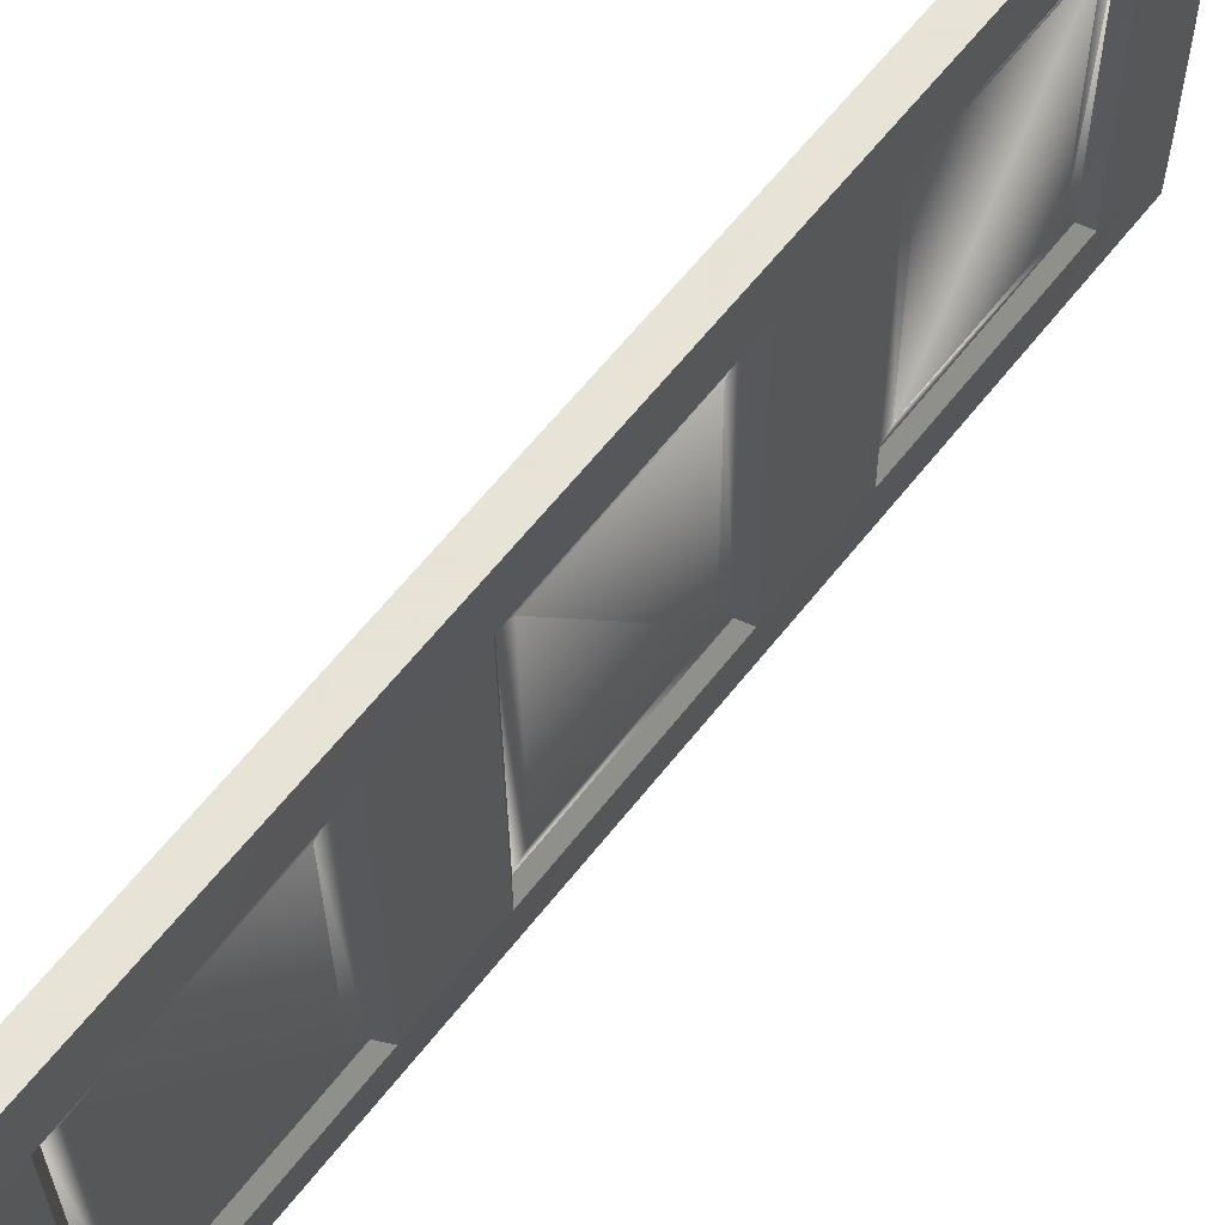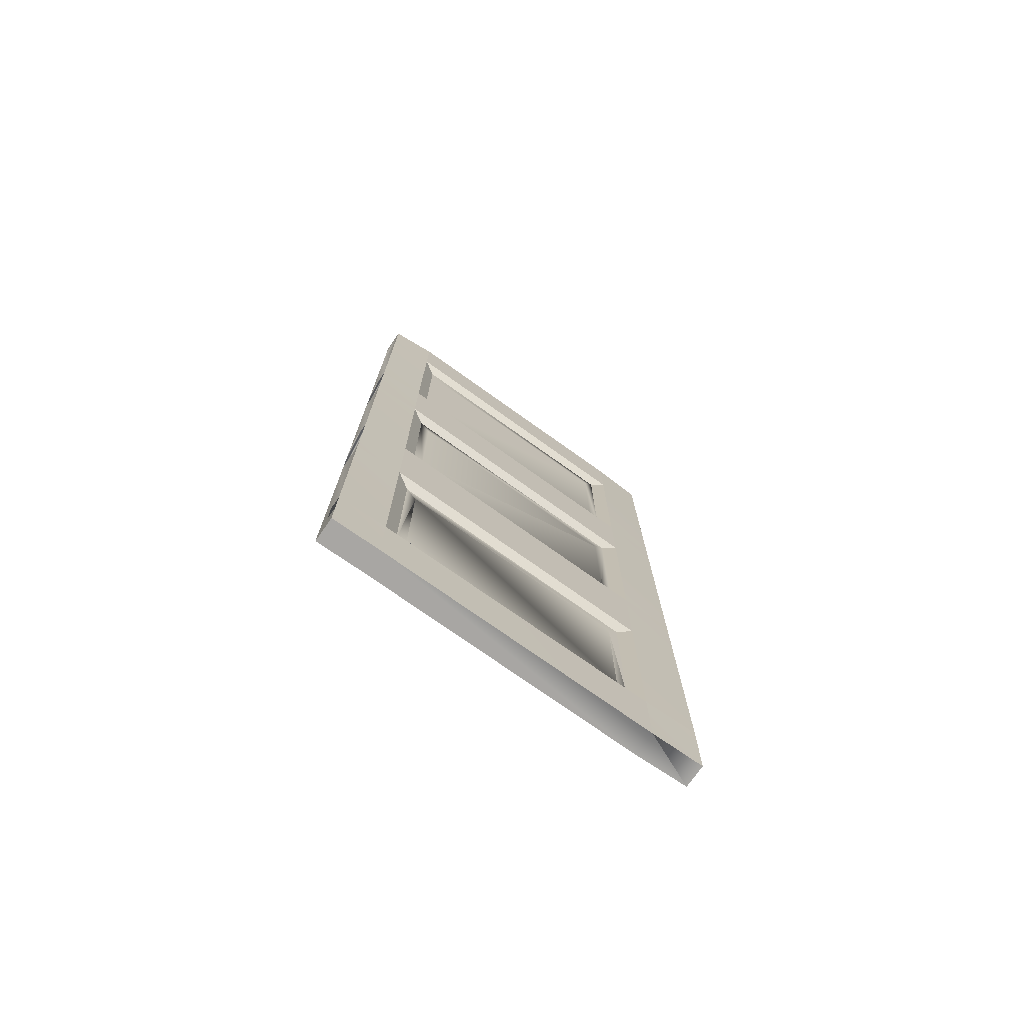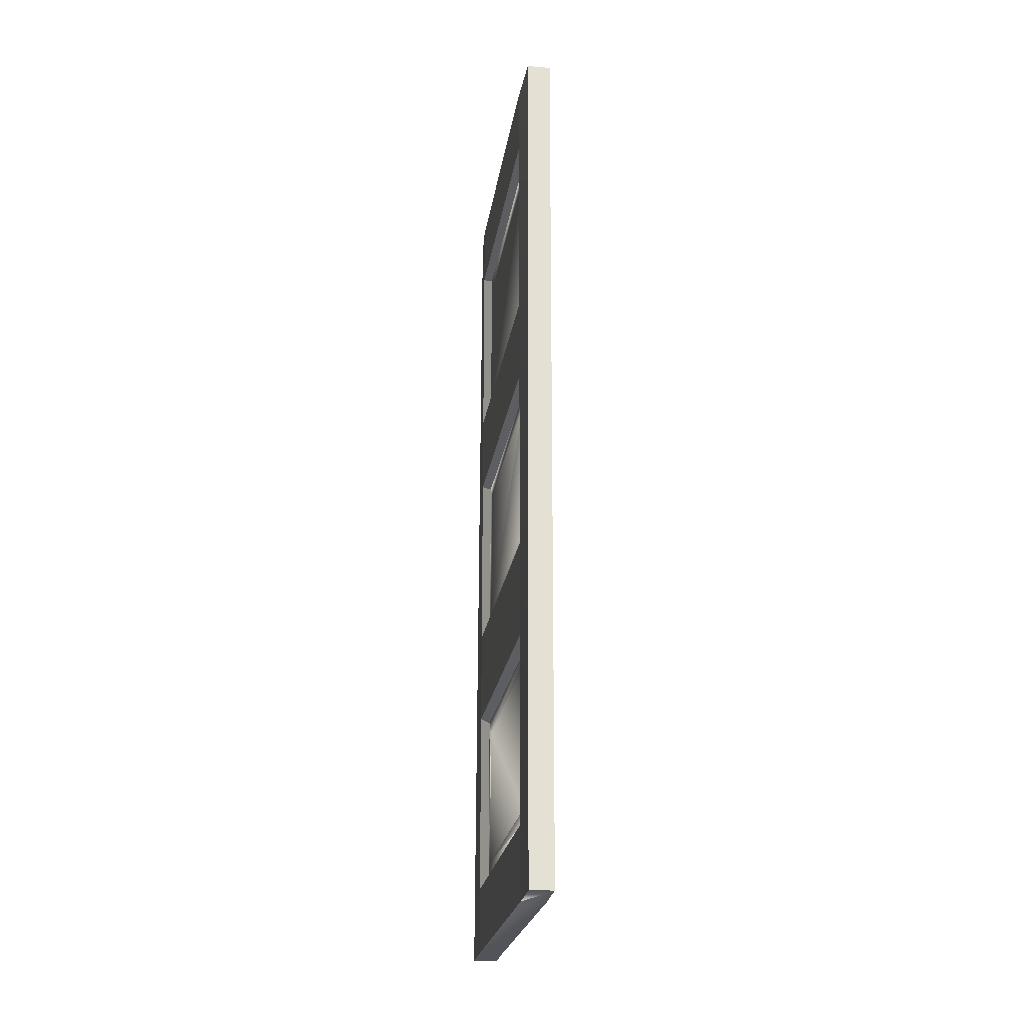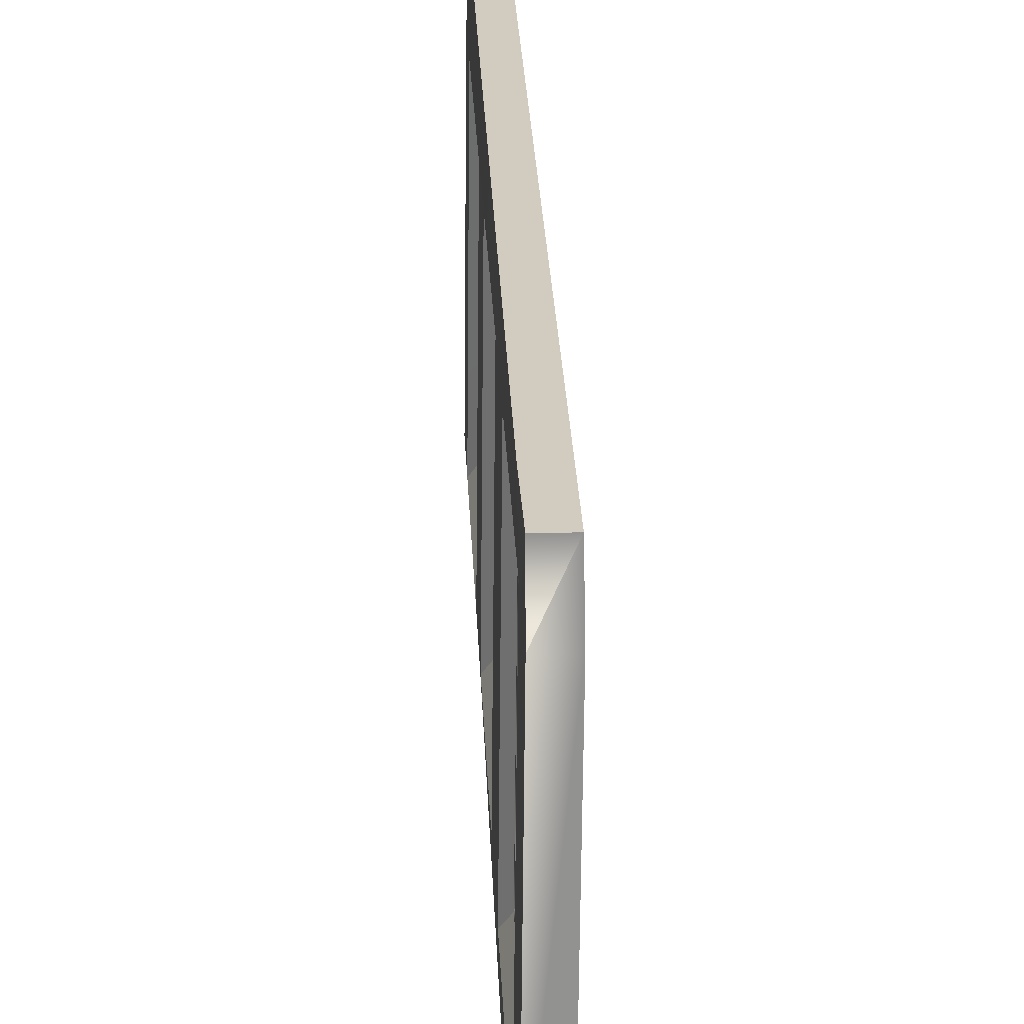
<metadata>
{"format":"obj","ext":"obj","renderer":"f3d","projection":"perspective","resolution":1024,"background":"white","views":[{"elev":62.8,"azim":-142.0,"up":"+Z"},{"elev":-74.3,"azim":-125.0,"up":"+Y"},{"elev":-23.8,"azim":-8.1,"up":"+Y"},{"elev":24.0,"azim":-2.2,"up":"+Z"}]}
</metadata>
<code>
o Door_main
v 10.3 9.304 0.4661
v 10.34 9.304 5.233
v 10.17 9.15 0.7169
v 10.21 9.15 4.985
v 9.929 0.1005 6.139
v 9.932 0.1005 5.237
v 10.32 0.1005 6.139
v 9.932 0.1005 5.237
v 10.34 0.1005 5.233
v 9.89 0.1005 0.4803
v 10.3 0.1005 0.4777
v 9.891 0.1005 -0.3287
v 10.3 0.1005 -0.3287
v 9.891 0.1005 -0.3287
v 9.895 1.234 -0.3287
v 10.3 0.1005 -0.3287
v 9.895 1.234 -0.3287
v 10.3 1.233 -0.3287
v 9.895 1.234 -0.3287
v 10.32 4.411 -0.3287
v 9.907 4.413 -0.3287
v 10.32 4.411 -0.3287
v 9.913 6.072 -0.3287
v 10.32 6.07 -0.3287
v 9.913 6.072 -0.3287
v 10.33 9.249 -0.3288
v 9.924 9.25 -0.3288
v 10.33 9.249 -0.3288
v 9.929 10.7 -0.3288
v 10.34 10.7 -0.3288
v 9.929 10.7 -0.3288
v 10.35 14.08 -0.3288
v 9.941 14.08 -0.3288
v 10.35 14.08 -0.3288
v 9.946 15.32 -0.3288
v 10.35 15.32 -0.3288
v 9.932 0.1005 5.237
v 9.929 0.1005 6.139
v 9.932 1.303 5.237
v 9.918 1.309 6.139
v 10.32 0.1005 6.139
v 10.33 1.307 6.139
v 9.929 0.1005 6.139
v 10.33 1.307 6.139
v 9.918 1.309 6.139
v 10.33 1.307 6.139
v 9.929 4.47 6.139
v 10.34 4.469 6.139
v 9.929 4.47 6.139
v 10.34 6.125 6.139
v 9.935 6.126 6.139
v 10.35 9.303 6.139
v 9.946 9.305 6.139
v 10.36 10.75 6.139
v 9.952 10.75 6.139
v 10.37 14.13 6.139
v 9.964 14.13 6.139
v 10.37 14.13 6.139
v 9.968 15.32 6.139
v 10.38 15.32 6.139
v 9.964 14.13 6.139
v 9.932 14.13 5.237
v 9.952 10.75 6.139
v 9.932 10.75 5.237
v 9.932 9.304 5.237
v 9.946 9.305 6.139
v 9.932 10.75 5.237
v 9.952 10.75 6.139
v 9.932 4.469 5.237
v 9.929 4.47 6.139
v 9.932 6.108 5.237
v 9.935 6.126 6.139
v 9.929 4.47 6.139
v 9.932 4.469 5.237
v 9.918 1.309 6.139
v 9.932 1.303 5.237
v 9.887 15.32 0.4674
v 9.887 14.13 0.4674
v 9.932 15.32 5.237
v 9.932 14.13 5.237
v 9.89 0.1005 0.4803
v 9.932 0.1005 5.237
v 9.887 1.248 0.4816
v 9.932 1.303 5.237
v 9.941 14.08 -0.3288
v 9.887 14.13 0.4674
v 9.946 15.32 -0.3288
v 9.887 15.32 0.4674
v 9.924 9.25 -0.3288
v 9.887 9.304 0.47
v 9.929 10.7 -0.3288
v 9.887 10.75 0.4674
v 9.913 6.072 -0.3287
v 9.887 6.108 0.4789
v 9.924 9.25 -0.3288
v 9.887 9.304 0.47
v 9.907 4.413 -0.3287
v 9.887 4.466 0.4816
v 9.913 6.072 -0.3287
v 9.887 6.108 0.4789
v 9.891 0.1005 -0.3287
v 9.89 0.1005 0.4803
v 9.895 1.234 -0.3287
v 9.887 1.248 0.4816
v 9.932 10.75 5.237
v 9.932 14.13 5.237
v 10.06 10.91 4.987
v 10.06 13.96 4.987
v 9.887 14.13 0.4674
v 10.02 13.97 0.7152
v 9.932 14.13 5.237
v 10.06 13.96 4.987
v 9.932 10.75 5.237
v 10.06 10.91 4.987
v 9.887 10.75 0.4674
v 10.02 10.91 0.7152
v 9.887 4.466 0.4816
v 9.932 4.469 5.237
v 9.887 6.108 0.4789
v 9.932 6.108 5.237
v 9.932 9.304 5.237
v 9.932 10.75 5.237
v 9.887 9.304 0.47
v 9.887 10.75 0.4674
v 9.929 10.7 -0.3288
v 9.887 10.75 0.4674
v 9.941 14.08 -0.3288
v 9.887 14.13 0.4674
v 9.887 10.75 0.4674
v 10.02 10.91 0.7152
v 9.887 14.13 0.4674
v 10.02 13.97 0.7152
v 9.895 1.234 -0.3287
v 9.887 1.248 0.4816
v 9.907 4.413 -0.3287
v 9.887 4.466 0.4816
v 9.946 9.305 6.139
v 9.932 9.304 5.237
v 9.935 6.126 6.139
v 9.932 6.108 5.237
v 9.968 15.32 6.139
v 9.932 15.32 5.237
v 9.964 14.13 6.139
v 9.932 14.13 5.237
v 10.34 15.32 5.233
v 10.38 15.32 6.139
v 10.34 14.13 5.233
v 10.37 14.13 6.139
v 10.34 0.1005 5.233
v 10.34 1.303 5.233
v 10.32 0.1005 6.139
v 10.33 1.307 6.139
v 10.34 10.75 5.233
v 10.34 14.13 5.233
v 10.36 10.75 6.139
v 10.37 14.13 6.139
v 10.35 9.303 6.139
v 10.34 9.304 5.233
v 10.36 10.75 6.139
v 10.34 10.75 5.233
v 10.34 4.469 5.233
v 10.34 6.108 5.233
v 10.34 4.469 6.139
v 10.34 6.125 6.139
v 10.34 1.303 5.233
v 10.34 4.469 5.233
v 10.33 1.307 6.139
v 10.34 4.469 6.139
v 10.22 13.69 0.9596
v 10.25 13.68 4.739
v 10.22 11.2 0.9596
v 10.25 11.19 4.739
v 10.3 10.75 0.4635
v 10.34 10.75 5.233
v 10.3 9.304 0.4661
v 10.34 9.304 5.233
v 10.3 4.466 0.4777
v 10.3 6.108 0.475
v 10.34 4.469 5.233
v 10.34 6.108 5.233
v 10.22 1.69 0.9738
v 10.22 4.047 0.9738
v 10.25 1.719 4.739
v 10.25 4.05 4.739
v 10.3 0.1005 0.4777
v 10.3 1.287 0.4777
v 10.34 0.1005 5.233
v 10.34 1.303 5.233
v 10.33 9.249 -0.3288
v 10.34 10.7 -0.3288
v 10.3 9.304 0.4661
v 10.3 10.75 0.4635
v 10.32 4.411 -0.3287
v 10.32 6.07 -0.3287
v 10.3 4.466 0.4777
v 10.3 6.108 0.475
v 10.3 1.233 -0.3287
v 10.32 4.411 -0.3287
v 10.3 1.287 0.4777
v 10.3 4.466 0.4777
v 10.3 0.1005 -0.3287
v 10.3 1.233 -0.3287
v 10.3 0.1005 0.4777
v 10.3 1.287 0.4777
v 10.17 13.97 0.7138
v 10.3 14.13 0.4635
v 10.21 13.96 4.985
v 10.34 14.13 5.233
v 10.38 15.32 6.139
v 10.34 15.32 5.233
v 9.968 15.32 6.139
v 10.34 15.32 5.233
v 9.932 15.32 5.237
v 10.3 15.32 0.4635
v 9.887 15.32 0.4674
v 10.3 15.32 0.4635
v 9.946 15.32 -0.3288
v 10.35 15.32 -0.3288
v 10.17 6.262 0.7249
v 10.3 6.108 0.475
v 10.17 9.15 0.7169
v 10.3 9.304 0.4661
v 10.17 4.312 0.728
v 10.3 4.466 0.4777
v 10.21 4.315 4.985
v 10.34 4.469 5.233
v 10.3 1.287 0.4777
v 10.3 4.466 0.4777
v 10.17 1.441 0.728
v 10.17 4.312 0.728
v 10.3 10.75 0.4635
v 10.17 10.91 0.7138
v 10.34 10.75 5.233
v 10.21 10.91 4.985
v 10.17 6.262 0.7249
v 10.21 6.262 4.985
v 10.3 6.108 0.475
v 10.34 6.108 5.233
v 10.34 6.108 5.233
v 10.21 6.262 4.985
v 10.34 9.304 5.233
v 10.21 9.15 4.985
v 10.3 1.287 0.4777
v 10.17 1.441 0.728
v 10.34 1.303 5.233
v 10.21 1.455 4.985
v 10.21 1.455 4.985
v 10.21 4.315 4.985
v 10.34 1.303 5.233
v 10.34 4.469 5.233
v 10.22 13.69 0.9596
v 10.17 13.73 0.891
v 10.25 13.68 4.739
v 10.21 13.72 4.808
v 10.17 8.925 0.8947
v 10.21 8.925 4.808
v 10.22 8.884 0.9634
v 10.25 8.884 4.739
v 10.22 6.527 0.9699
v 10.17 6.487 0.9015
v 10.22 8.884 0.9634
v 10.17 8.925 0.8947
v 10.22 4.047 0.9738
v 10.17 4.087 0.9052
v 10.25 4.05 4.739
v 10.21 4.091 4.808
v 10.17 11.15 0.891
v 10.22 11.2 0.9596
v 10.21 11.15 4.808
v 10.25 11.19 4.739
v 10.22 6.527 0.9699
v 10.25 6.527 4.739
v 10.17 6.487 0.9015
v 10.21 6.487 4.808
v 10.21 6.487 4.808
v 10.25 6.527 4.739
v 10.21 8.925 4.808
v 10.25 8.884 4.739
v 10.17 1.65 0.9052
v 10.22 1.69 0.9738
v 10.21 1.679 4.808
v 10.25 1.719 4.739
v 10.25 1.719 4.739
v 10.25 4.05 4.739
v 10.21 1.679 4.808
v 10.21 4.091 4.808
v 10.22 4.047 0.9738
v 10.22 1.69 0.9738
v 10.17 4.087 0.9052
v 10.17 1.65 0.9052
v 10.34 15.32 5.233
v 10.34 14.13 5.233
v 10.3 15.32 0.4635
v 10.3 14.13 0.4635
v 10.22 13.69 0.9596
v 10.22 11.2 0.9596
v 10.17 13.73 0.891
v 10.17 11.15 0.891
v 10.25 11.19 4.739
v 10.25 13.68 4.739
v 10.21 11.15 4.808
v 10.21 13.72 4.808
v 10.21 10.91 4.985
v 10.21 13.96 4.985
v 10.34 10.75 5.233
v 10.34 14.13 5.233
v 10.3 10.75 0.4635
v 10.3 14.13 0.4635
v 10.17 10.91 0.7138
v 10.17 13.97 0.7138
v 10.34 10.7 -0.3288
v 10.35 14.08 -0.3288
v 10.3 10.75 0.4635
v 10.3 14.13 0.4635
v 10.25 6.527 4.739
v 10.22 6.527 0.9699
v 10.25 8.884 4.739
v 10.22 8.884 0.9634
v 10.34 6.108 5.233
v 10.34 9.304 5.233
v 10.34 6.125 6.139
v 10.35 9.303 6.139
v 10.32 6.07 -0.3287
v 10.33 9.249 -0.3288
v 10.3 6.108 0.475
v 10.3 9.304 0.4661
v 10.3 15.32 0.4635
v 10.3 14.13 0.4635
v 10.35 15.32 -0.3288
v 10.35 14.08 -0.3288
v 9.887 9.304 0.47
v 10.02 9.15 0.7183
v 9.932 9.304 5.237
v 10.06 9.15 4.987
v 9.932 6.108 5.237
v 9.932 9.304 5.237
v 10.06 6.262 4.987
v 10.06 9.15 4.987
v 9.932 6.108 5.237
v 10.06 6.262 4.987
v 9.887 6.108 0.4789
v 10.02 6.262 0.7263
v 9.887 6.108 0.4789
v 10.02 6.262 0.7263
v 9.887 9.304 0.47
v 10.02 9.15 0.7183
v 9.887 4.466 0.4816
v 10.02 4.312 0.7294
v 9.932 4.469 5.237
v 10.06 4.315 4.987
v 9.932 1.303 5.237
v 9.932 4.469 5.237
v 10.06 1.455 4.987
v 10.06 4.315 4.987
v 10.06 1.455 4.987
v 10.02 1.441 0.7294
v 9.932 1.303 5.237
v 9.887 1.248 0.4816
v 9.887 1.248 0.4816
v 10.02 1.441 0.7294
v 9.887 4.466 0.4816
v 10.02 4.312 0.7294
v 10.06 10.91 4.987
v 10.06 13.96 4.987
v 10.05 13.72 4.81
v 10.06 13.96 4.987
v 10.02 13.73 0.8925
v 10.02 13.97 0.7152
v 10.02 11.15 0.8925
v 10.02 10.91 0.7152
v 10.05 11.15 4.81
v 10.06 10.91 4.987
v 10.05 11.15 4.81
v 10.05 13.72 4.81
v 10.02 11.15 0.8925
v 10.02 13.73 0.8925
v 10.06 9.15 4.987
v 10.02 9.15 0.7183
v 10.02 8.925 0.8962
v 10.02 9.15 0.7183
v 10.02 6.487 0.903
v 10.02 6.262 0.7263
v 10.05 6.487 4.81
v 10.06 6.262 4.987
v 10.05 6.487 4.81
v 10.06 9.15 4.987
v 10.05 6.487 4.81
v 10.05 8.925 4.81
v 10.02 6.487 0.903
v 10.05 8.925 4.81
v 10.02 8.925 0.8962
v 10.06 9.15 4.987
v 10.02 1.441 0.7294
v 10.06 1.455 4.987
v 10.02 1.65 0.9067
v 10.06 1.455 4.987
v 10.05 1.679 4.81
v 10.05 4.091 4.81
v 10.05 1.679 4.81
v 10.02 4.087 0.9067
v 10.02 1.65 0.9067
v 10.02 4.087 0.9067
v 10.02 1.441 0.7294
v 10.02 4.087 0.9067
v 10.02 4.312 0.7294
v 10.02 4.087 0.9067
v 10.06 4.315 4.987
v 10.05 4.091 4.81
v 10.06 1.455 4.987
v 10.21 13.72 4.808
v 10.17 13.73 0.891
v 10.17 13.97 0.7138
v 10.17 13.73 0.891
v 10.17 10.91 0.7138
v 10.17 11.15 0.891
v 10.21 10.91 4.985
v 10.21 11.15 4.808
v 10.21 13.96 4.985
v 10.21 13.72 4.808
v 10.17 13.97 0.7138
v 10.21 6.262 4.985
v 10.17 6.262 0.7249
v 10.17 6.487 0.9015
v 10.17 6.262 0.7249
v 10.17 8.925 0.8947
v 10.17 9.15 0.7169
v 10.21 8.925 4.808
v 10.21 9.15 4.985
v 10.21 6.487 4.808
v 10.21 6.262 4.985
v 10.17 6.487 0.9015
v 10.21 1.455 4.985
v 10.17 1.441 0.728
v 10.17 1.65 0.9052
v 10.17 1.441 0.728
v 10.17 4.087 0.9052
v 10.17 4.312 0.728
v 10.21 4.091 4.808
v 10.21 4.315 4.985
v 10.21 1.679 4.808
v 10.21 1.455 4.985
v 10.17 1.65 0.9052
f 1 2 3
f 2 4 3
f 5 6 7
f 6 8 7
f 7 8 9
f 8 10 9
f 9 10 11
f 10 12 11
f 11 12 13
f 14 15 16
f 15 17 16
f 16 17 18
f 17 19 18
f 18 19 20
f 19 21 20
f 20 21 22
f 21 23 22
f 22 23 24
f 23 25 24
f 24 25 26
f 25 27 26
f 26 27 28
f 27 29 28
f 28 29 30
f 29 31 30
f 30 31 32
f 31 33 32
f 32 33 34
f 33 35 34
f 34 35 36
f 37 38 39
f 38 40 39
f 41 42 43
f 42 44 43
f 43 44 45
f 44 46 45
f 45 46 47
f 46 48 47
f 47 48 49
f 48 50 49
f 49 50 51
f 50 52 51
f 51 52 53
f 52 54 53
f 53 54 55
f 54 56 55
f 55 56 57
f 56 58 57
f 57 58 59
f 58 60 59
f 61 62 63
f 62 64 63
f 65 66 67
f 66 68 67
f 69 70 71
f 70 72 71
f 73 74 75
f 74 76 75
f 77 78 79
f 78 80 79
f 81 82 83
f 82 84 83
f 85 86 87
f 86 88 87
f 89 90 91
f 90 92 91
f 93 94 95
f 94 96 95
f 97 98 99
f 98 100 99
f 101 102 103
f 102 104 103
f 105 106 107
f 106 108 107
f 109 110 111
f 110 112 111
f 113 114 115
f 114 116 115
f 117 118 119
f 118 120 119
f 121 122 123
f 122 124 123
f 125 126 127
f 126 128 127
f 129 130 131
f 130 132 131
f 133 134 135
f 134 136 135
f 137 138 139
f 138 140 139
f 141 142 143
f 142 144 143
f 145 146 147
f 146 148 147
f 149 150 151
f 150 152 151
f 153 154 155
f 154 156 155
f 157 158 159
f 158 160 159
f 161 162 163
f 162 164 163
f 165 166 167
f 166 168 167
f 169 170 171
f 170 172 171
f 173 174 175
f 174 176 175
f 177 178 179
f 178 180 179
f 181 182 183
f 182 184 183
f 185 186 187
f 186 188 187
f 189 190 191
f 190 192 191
f 193 194 195
f 194 196 195
f 197 198 199
f 198 200 199
f 201 202 203
f 202 204 203
f 205 206 207
f 206 208 207
f 209 210 211
f 210 212 211
f 211 212 213
f 212 214 213
f 213 214 215
f 214 216 215
f 215 216 217
f 216 218 217
f 219 220 221
f 220 222 221
f 223 224 225
f 224 226 225
f 227 228 229
f 228 230 229
f 231 232 233
f 232 234 233
f 235 236 237
f 236 238 237
f 239 240 241
f 240 242 241
f 243 244 245
f 244 246 245
f 247 248 249
f 248 250 249
f 251 252 253
f 252 254 253
f 255 256 257
f 256 258 257
f 259 260 261
f 260 262 261
f 263 264 265
f 264 266 265
f 267 268 269
f 268 270 269
f 271 272 273
f 272 274 273
f 275 276 277
f 276 278 277
f 279 280 281
f 280 282 281
f 283 284 285
f 284 286 285
f 287 288 289
f 288 290 289
f 291 292 293
f 292 294 293
f 295 296 297
f 296 298 297
f 299 300 301
f 300 302 301
f 303 304 305
f 304 306 305
f 307 308 309
f 308 310 309
f 311 312 313
f 312 314 313
f 315 316 317
f 316 318 317
f 319 320 321
f 320 322 321
f 323 324 325
f 324 326 325
f 327 328 329
f 328 330 329
f 331 332 333
f 332 334 333
f 335 336 337
f 336 338 337
f 339 340 341
f 340 342 341
f 343 344 345
f 344 346 345
f 347 348 349
f 348 350 349
f 351 352 353
f 352 354 353
f 355 356 357
f 356 358 357
f 359 360 361
f 360 362 361
f 363 364 365
f 364 366 365
f 365 366 367
f 366 368 367
f 367 368 369
f 368 370 369
f 369 370 371
f 370 372 371
f 371 372 373
f 372 374 373
f 373 374 375
f 374 376 375
f 377 378 379
f 378 380 379
f 379 380 381
f 380 382 381
f 381 382 383
f 382 384 383
f 383 384 385
f 384 386 385
f 385 386 387
f 386 388 387
f 387 388 389
f 388 390 389
f 389 390 391
f 390 392 391
f 393 394 395
f 394 396 395
f 395 396 397
f 396 398 397
f 397 398 399
f 398 400 399
f 399 400 401
f 400 402 401
f 401 402 403
f 402 404 403
f 403 404 405
f 404 406 405
f 405 406 407
f 406 408 407
f 407 408 409
f 410 411 412
f 411 413 412
f 412 413 414
f 413 415 414
f 414 415 416
f 415 417 416
f 416 417 418
f 417 419 418
f 418 419 420
f 421 422 423
f 422 424 423
f 423 424 425
f 424 426 425
f 425 426 427
f 426 428 427
f 427 428 429
f 428 430 429
f 429 430 431
f 432 433 434
f 433 435 434
f 434 435 436
f 435 437 436
f 436 437 438
f 437 439 438
f 438 439 440
f 439 441 440
f 440 441 442

</code>
